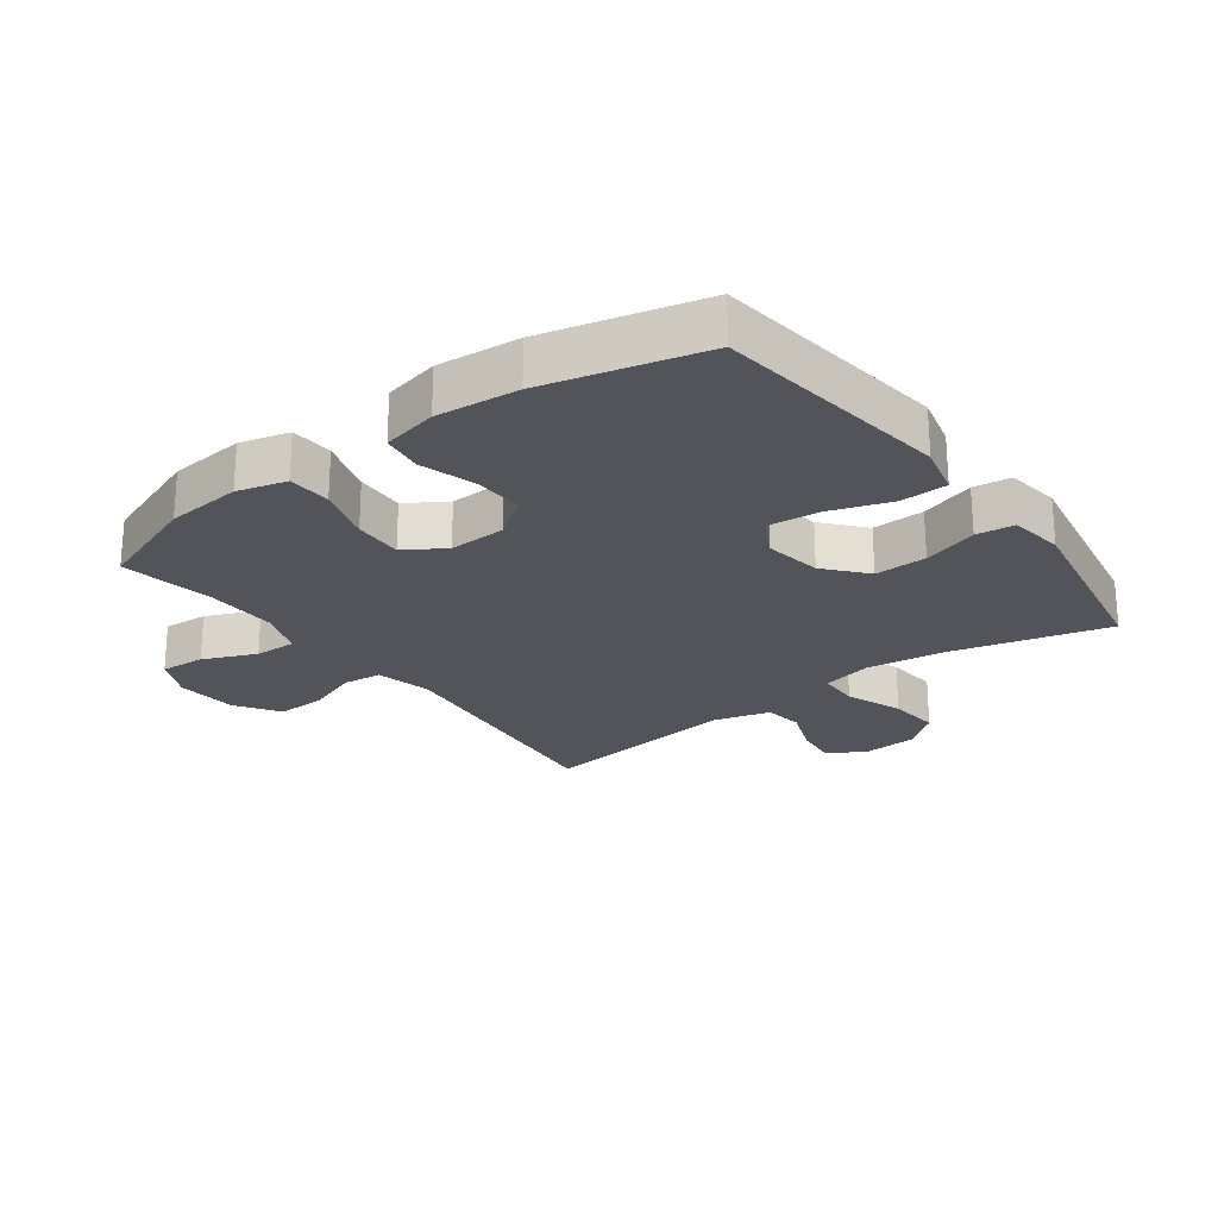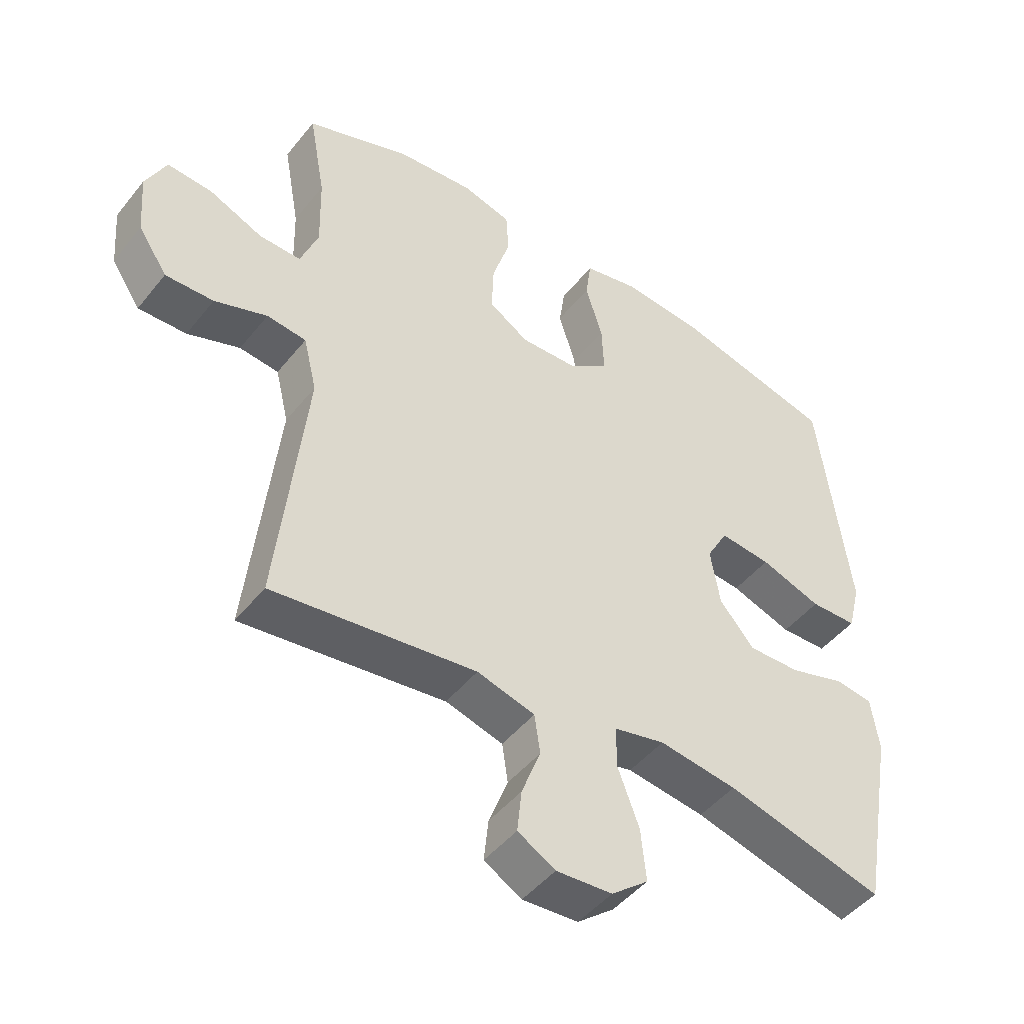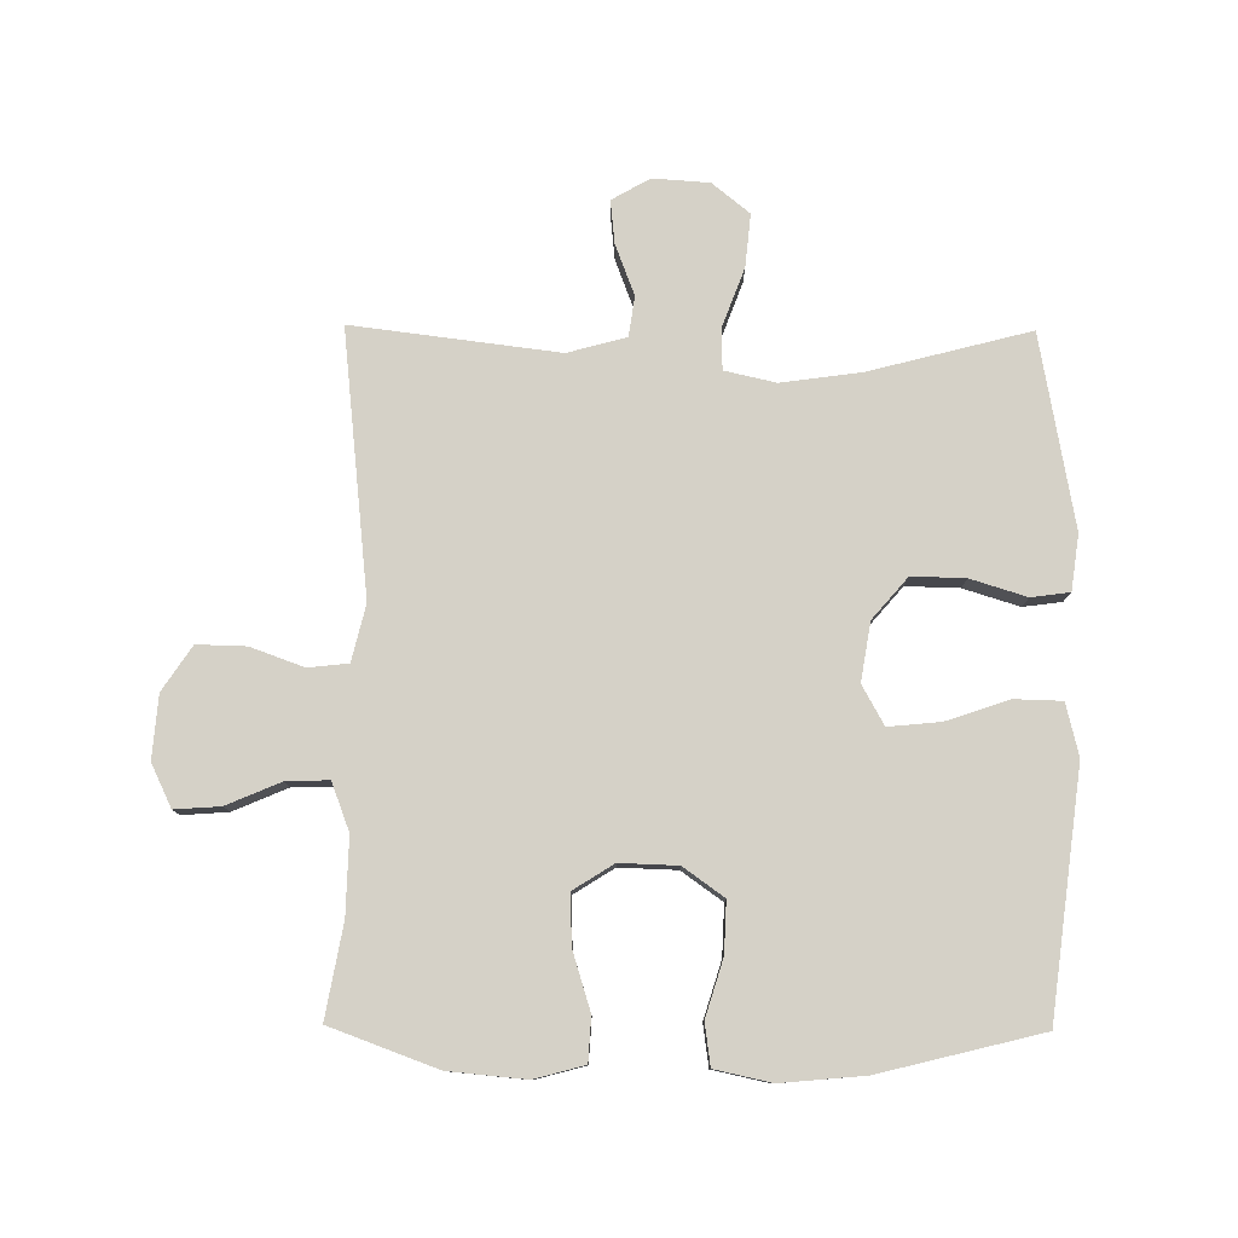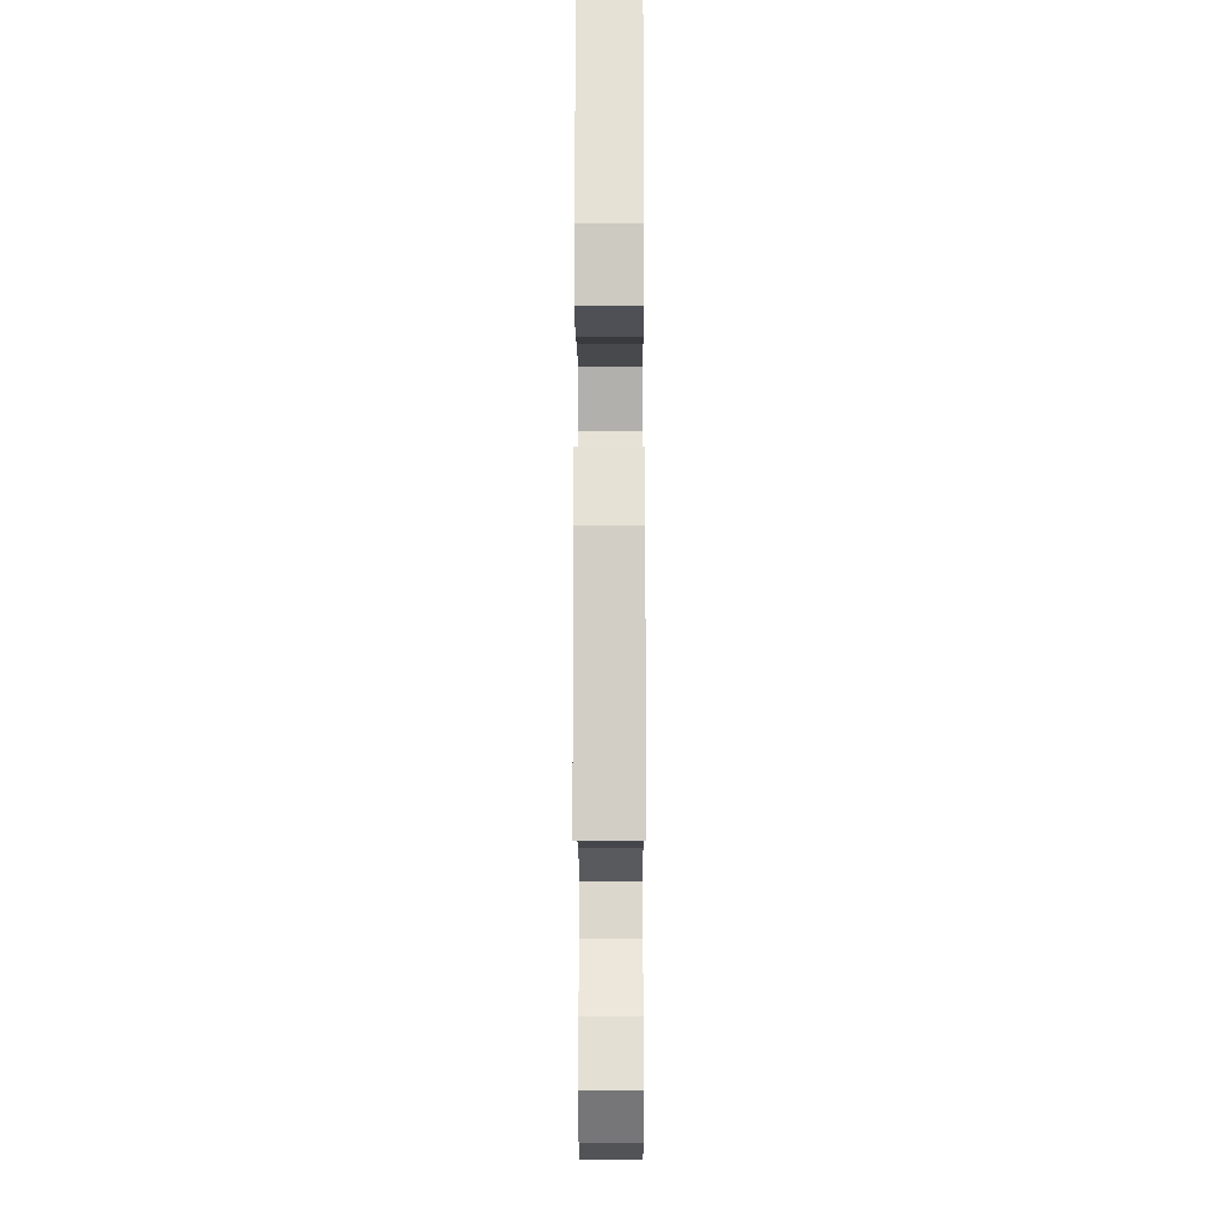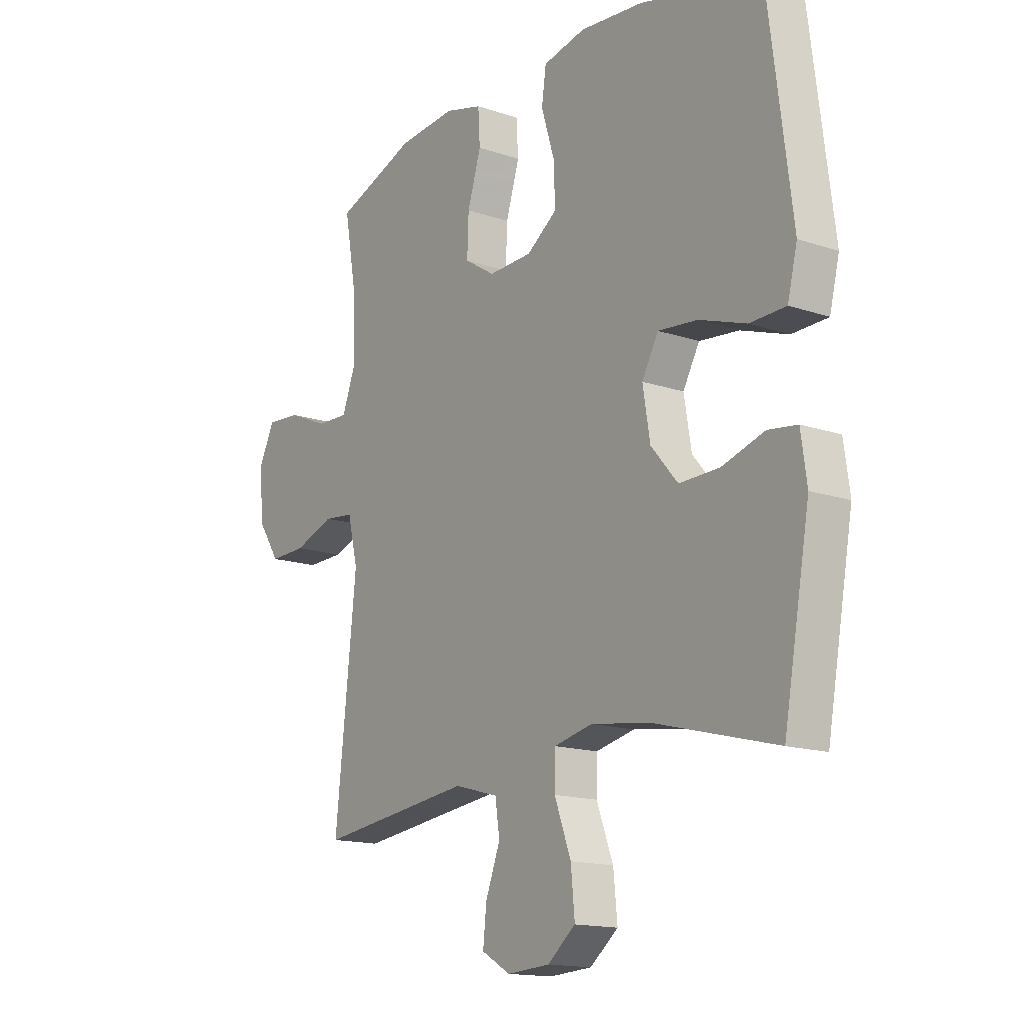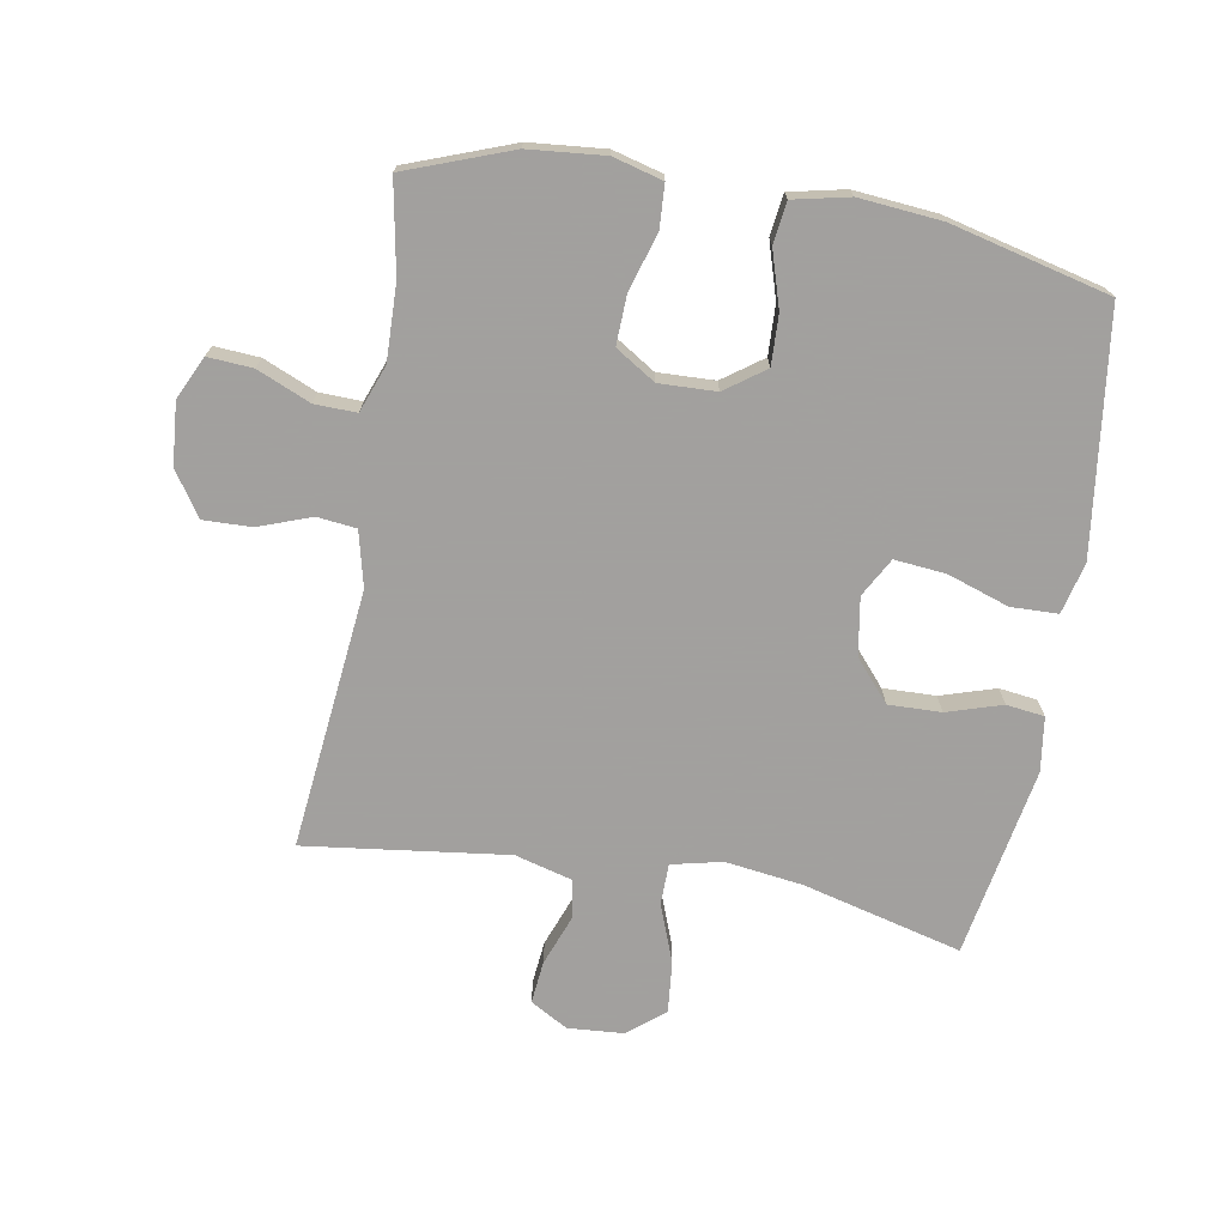
<metadata>
{"format":"obj","ext":"obj","renderer":"f3d","projection":"perspective","resolution":1024,"background":"white","views":[{"elev":-23.8,"azim":36.7,"up":"+Y"},{"elev":-47.1,"azim":-36.5,"up":"+Z"},{"elev":79.1,"azim":0.5,"up":"+Y"},{"elev":-17.9,"azim":90.2,"up":"+Z"},{"elev":-15.2,"azim":54.2,"up":"+Z"},{"elev":-71.9,"azim":-9.8,"up":"+Y"}]}
</metadata>
<code>
v 0.5 0.07 -0.5
v 0.25 0.07 -0.435
v 0.127 0.07 -0.418
v 0.047 0.07 -0.436
v 0.046 0.07 -0.501
v 0.08 0.07 -0.592
v 0.088 0.07 -0.674
v 0.03 0.07 -0.721
v -0.058 0.07 -0.727
v -0.117 0.07 -0.693
v -0.11 0.07 -0.626
v -0.08 0.07 -0.547
v -0.089 0.07 -0.485
v -0.18 0.07 -0.46
v -0.5 0.07 -0.5
v -0.456 0.07 -0.09
v -0.477 0.07 -0.003
v -0.539 0.07 0.004
v -0.622 0.07 -0.026
v -0.698 0.07 -0.028
v -0.744 0.07 0.041
v -0.752 0.07 0.139
v -0.72 0.07 0.206
v -0.649 0.07 0.201
v -0.565 0.07 0.165
v -0.499 0.07 0.163
v -0.471 0.07 0.237
v -0.474 0.07 0.356
v -0.5 0.07 0.5
v -0.334 0.07 0.561
v -0.214 0.07 0.572
v -0.136 0.07 0.551
v -0.132 0.07 0.483
v -0.16 0.07 0.393
v -0.163 0.07 0.315
v -0.1 0.07 0.275
v -0.01 0.07 0.278
v 0.053 0.07 0.323
v 0.05 0.07 0.402
v 0.023 0.07 0.49
v 0.032 0.07 0.555
v 0.12 0.07 0.574
v 0.25 0.07 0.562
v 0.5 0.07 0.5
v 0.532 0.07 0.248
v 0.548 0.07 0.123
v 0.528 0.07 0.042
v 0.454 0.07 0.04
v 0.357 0.07 0.073
v 0.276 0.07 0.081
v 0.242 0.07 0.02
v 0.257 0.07 -0.071
v 0.312 0.07 -0.135
v 0.395 0.07 -0.133
v 0.482 0.07 -0.106
v 0.542 0.07 -0.114
v 0.554 0.07 -0.2
v 0.5 0 -0.5
v 0.25 0 -0.435
v 0.127 0 -0.418
v 0.047 0 -0.436
v 0.046 0 -0.501
v 0.08 0 -0.592
v 0.088 0 -0.674
v 0.03 0 -0.721
v -0.058 0 -0.727
v -0.117 0 -0.693
v -0.11 0 -0.626
v -0.08 0 -0.547
v -0.089 0 -0.485
v -0.18 0 -0.46
v -0.5 0 -0.5
v -0.456 0 -0.09
v -0.477 0 -0.003
v -0.539 0 0.004
v -0.622 0 -0.026
v -0.698 0 -0.028
v -0.744 0 0.041
v -0.752 0 0.139
v -0.72 0 0.206
v -0.649 0 0.201
v -0.565 0 0.165
v -0.499 0 0.163
v -0.471 0 0.237
v -0.474 0 0.356
v -0.5 0 0.5
v -0.334 0 0.561
v -0.214 0 0.572
v -0.136 0 0.551
v -0.132 0 0.483
v -0.16 0 0.393
v -0.163 0 0.315
v -0.1 0 0.275
v -0.01 0 0.278
v 0.053 0 0.323
v 0.05 0 0.402
v 0.023 0 0.49
v 0.032 0 0.555
v 0.12 0 0.574
v 0.25 0 0.562
v 0.5 0 0.5
v 0.532 0 0.248
v 0.548 0 0.123
v 0.528 0 0.042
v 0.454 0 0.04
v 0.357 0 0.073
v 0.276 0 0.081
v 0.242 0 0.02
v 0.257 0 -0.071
v 0.312 0 -0.135
v 0.395 0 -0.133
v 0.482 0 -0.106
v 0.542 0 -0.114
v 0.554 0 -0.2
f 57 1 2
f 56 57 2
f 55 56 2
f 54 55 2
f 53 54 2 3
f 52 53 3 4
f 51 52 4
f 47 48 49
f 46 47 49
f 45 46 49
f 45 49 50
f 44 45 50
f 43 44 50
f 42 43 50
f 41 42 50
f 40 41 50
f 39 40 50
f 38 39 50 51
f 32 33 34
f 31 32 34
f 30 31 34
f 29 30 34
f 28 29 34
f 27 28 34 35
f 26 27 35 36
f 23 24 25
f 22 23 25
f 21 22 25
f 20 21 25
f 19 20 25
f 18 19 25
f 17 18 25 26
f 26 36 37
f 17 26 37
f 16 17 37
f 10 11 12
f 9 10 12
f 8 9 12
f 7 8 12
f 6 7 12
f 5 6 12
f 4 5 12 13
f 51 4 13 14
f 37 38 51
f 16 37 51
f 15 16 51
f 14 15 51
f 59 58 114
f 59 114 113
f 59 113 112
f 59 112 111
f 60 59 111 110
f 61 60 110 109
f 61 109 108
f 106 105 104
f 106 104 103
f 106 103 102
f 107 106 102
f 107 102 101
f 107 101 100
f 107 100 99
f 107 99 98
f 107 98 97
f 107 97 96
f 108 107 96 95
f 91 90 89
f 91 89 88
f 91 88 87
f 91 87 86
f 91 86 85
f 92 91 85 84
f 93 92 84 83
f 82 81 80
f 82 80 79
f 82 79 78
f 82 78 77
f 82 77 76
f 82 76 75
f 83 82 75 74
f 94 93 83
f 94 83 74
f 94 74 73
f 69 68 67
f 69 67 66
f 69 66 65
f 69 65 64
f 69 64 63
f 69 63 62
f 70 69 62 61
f 71 70 61 108
f 108 95 94
f 108 94 73
f 108 73 72
f 108 72 71
f 1 58 59 2
f 2 59 60 3
f 3 60 61 4
f 4 61 62 5
f 5 62 63 6
f 6 63 64 7
f 7 64 65 8
f 8 65 66 9
f 9 66 67 10
f 10 67 68 11
f 11 68 69 12
f 12 69 70 13
f 13 70 71 14
f 14 71 72 15
f 15 72 73 16
f 16 73 74 17
f 17 74 75 18
f 18 75 76 19
f 19 76 77 20
f 20 77 78 21
f 21 78 79 22
f 22 79 80 23
f 23 80 81 24
f 24 81 82 25
f 25 82 83 26
f 26 83 84 27
f 27 84 85 28
f 28 85 86 29
f 29 86 87 30
f 30 87 88 31
f 31 88 89 32
f 32 89 90 33
f 33 90 91 34
f 34 91 92 35
f 35 92 93 36
f 36 93 94 37
f 37 94 95 38
f 38 95 96 39
f 39 96 97 40
f 40 97 98 41
f 41 98 99 42
f 42 99 100 43
f 43 100 101 44
f 44 101 102 45
f 45 102 103 46
f 46 103 104 47
f 47 104 105 48
f 48 105 106 49
f 49 106 107 50
f 50 107 108 51
f 51 108 109 52
f 52 109 110 53
f 53 110 111 54
f 54 111 112 55
f 55 112 113 56
f 56 113 114 57
f 57 114 58 1

</code>
